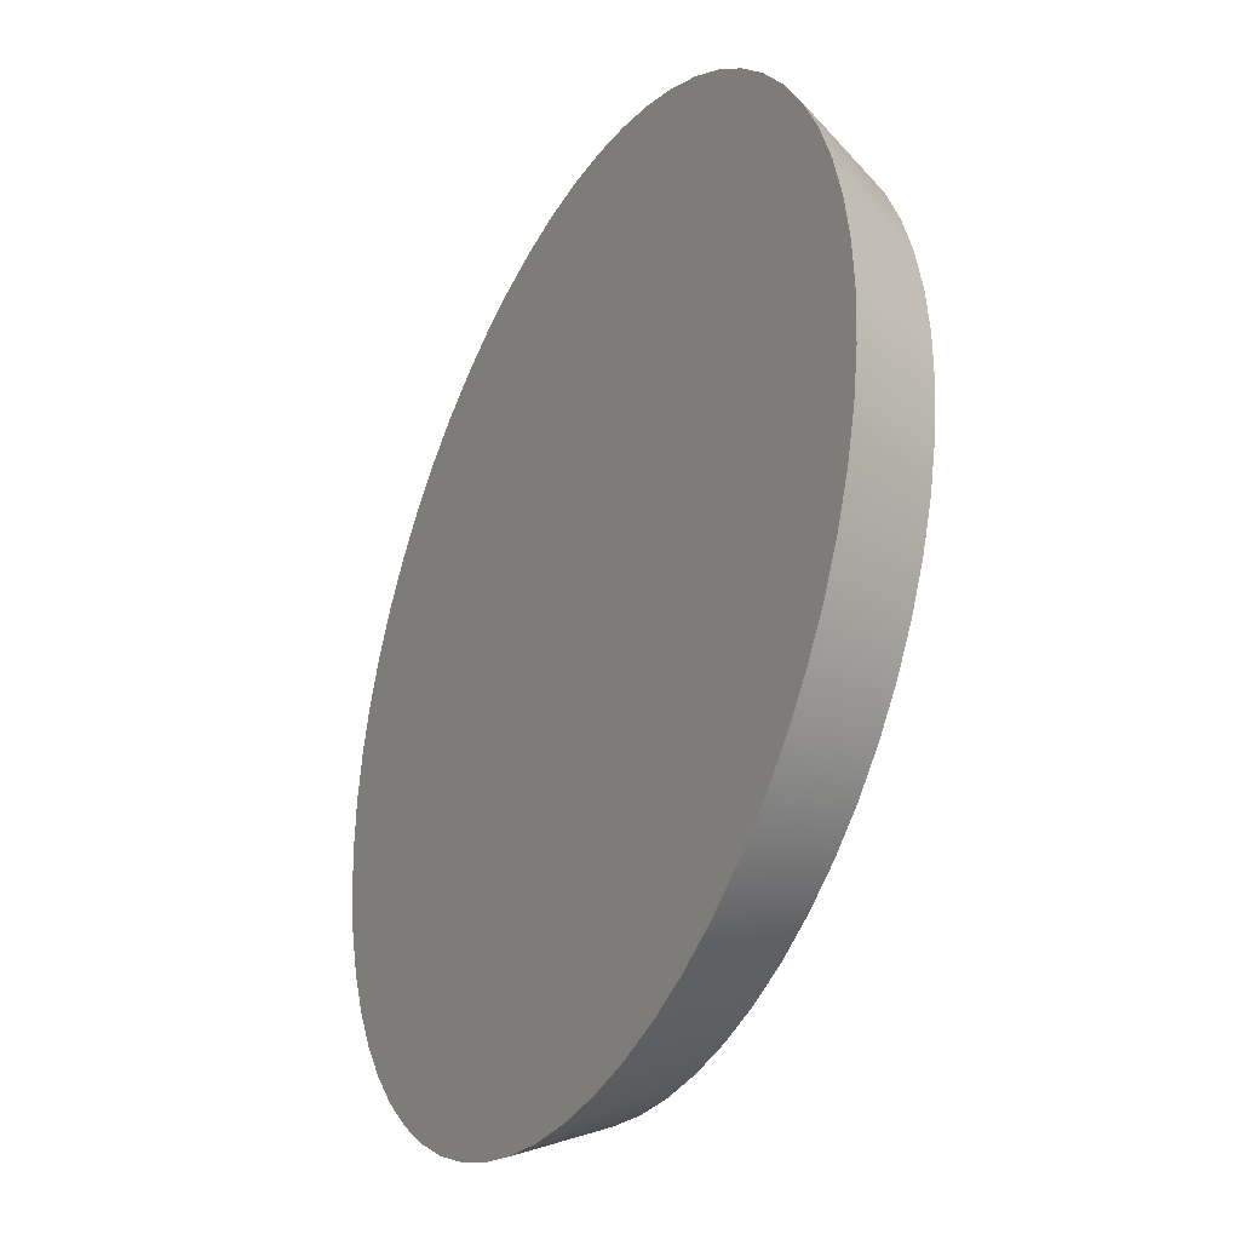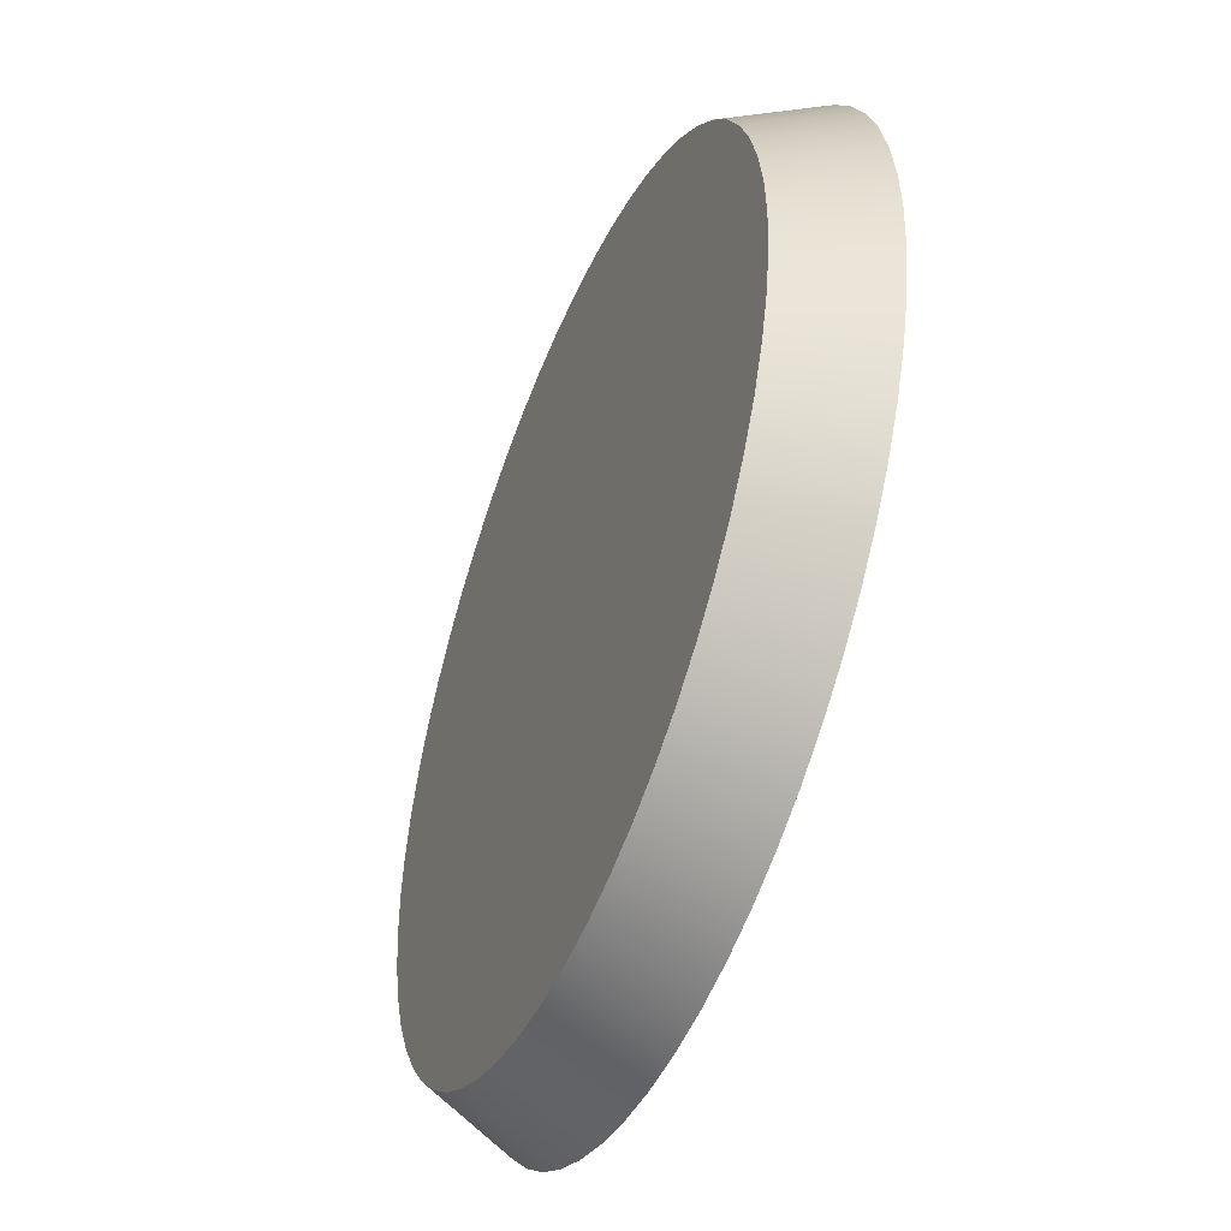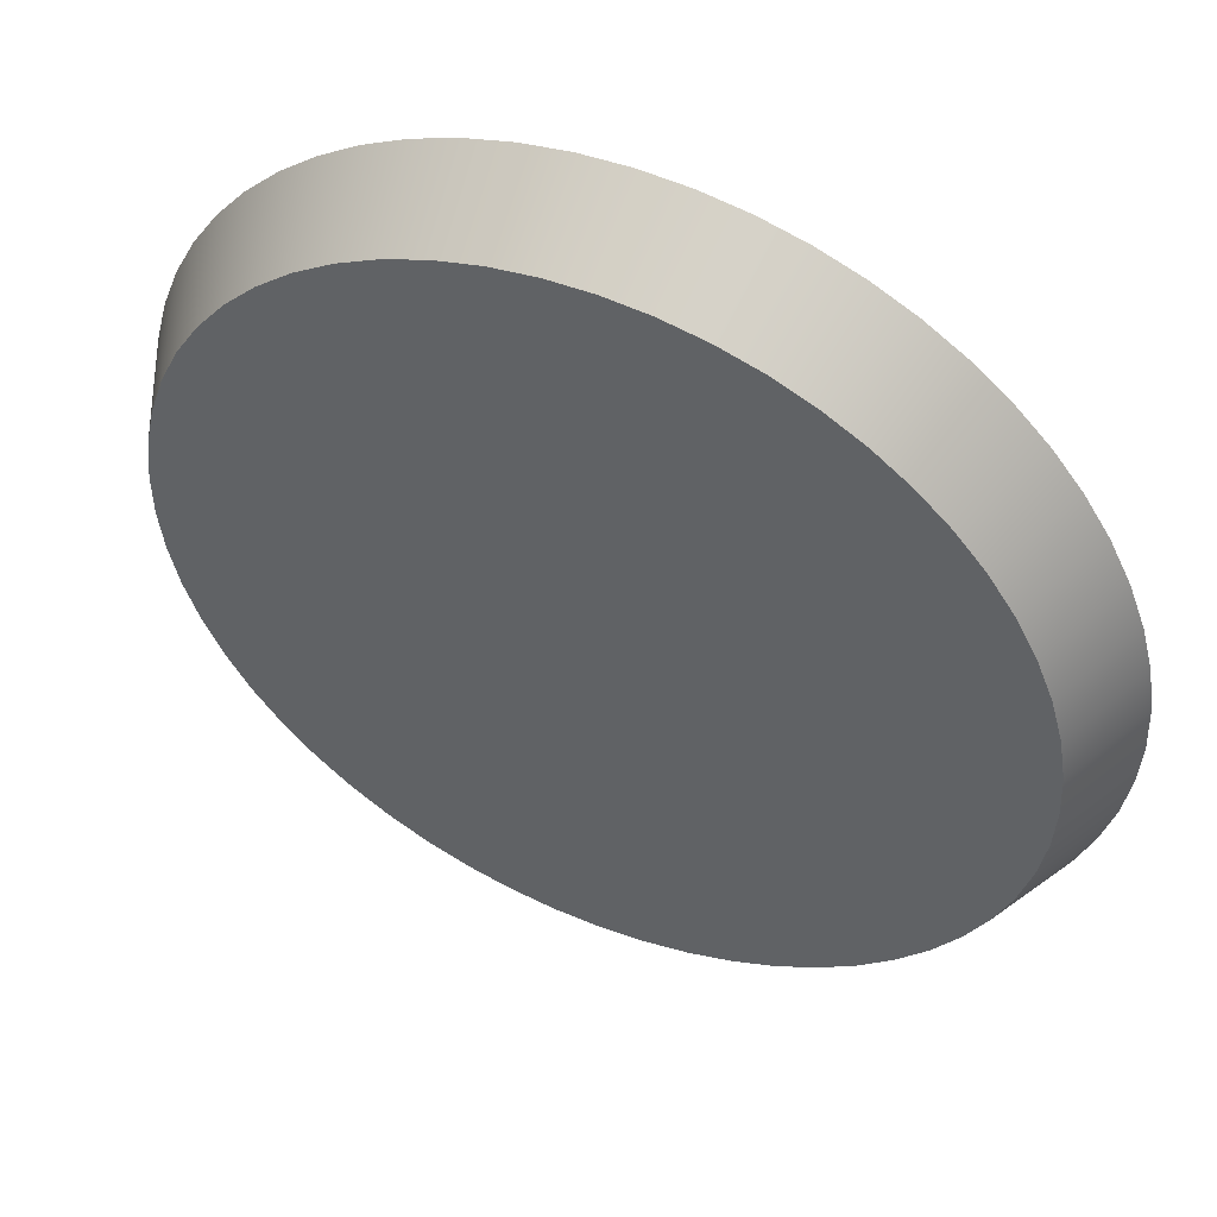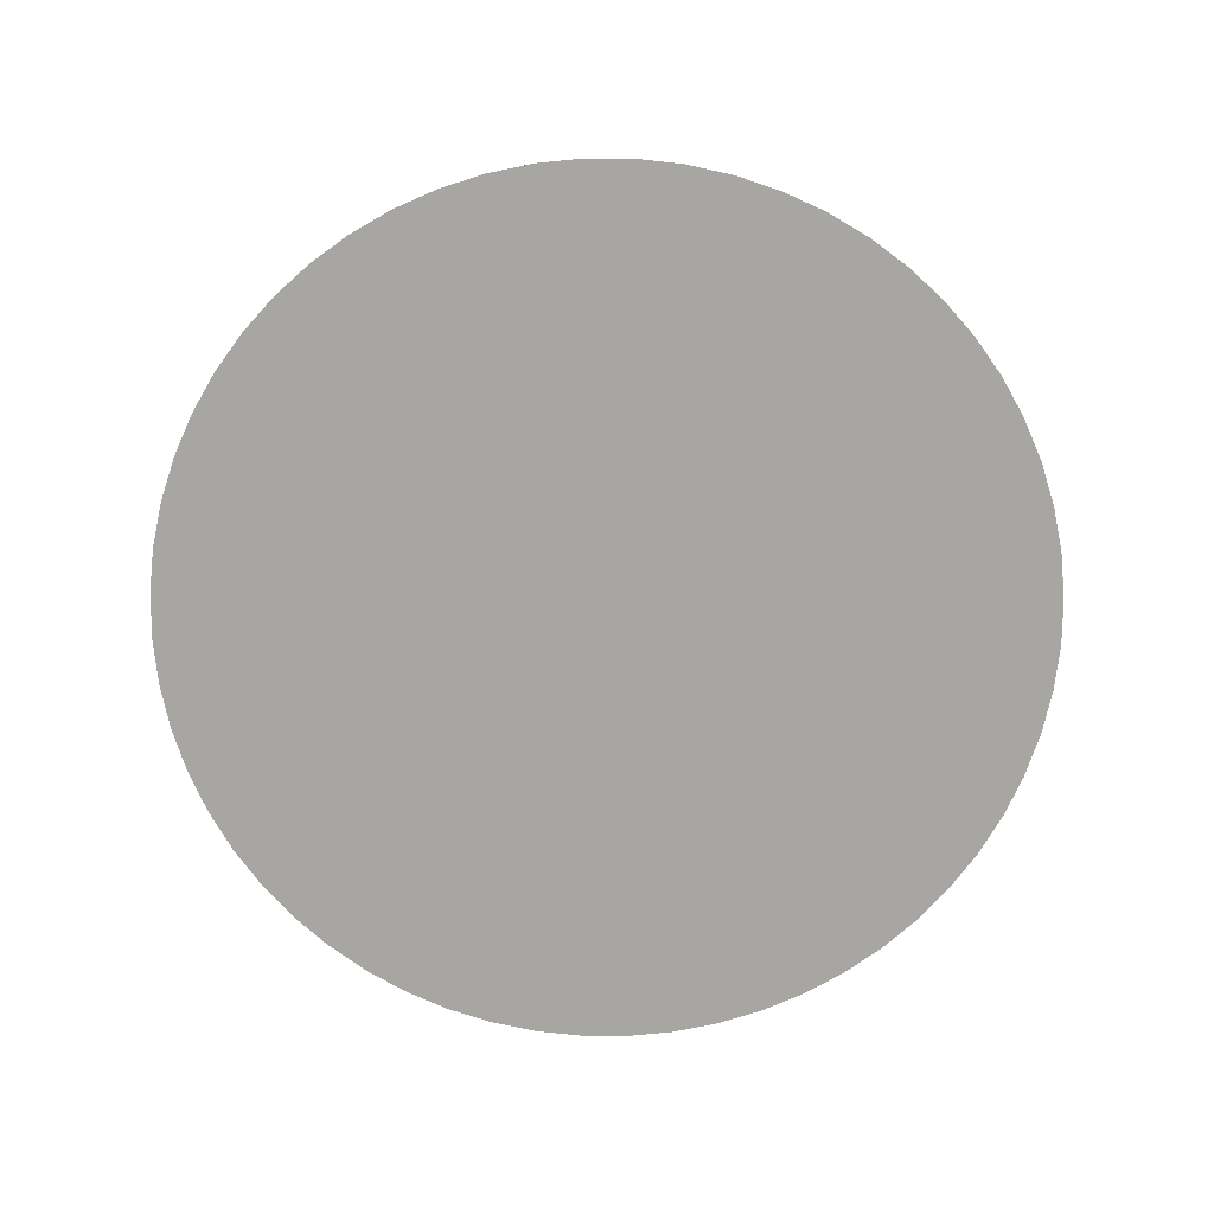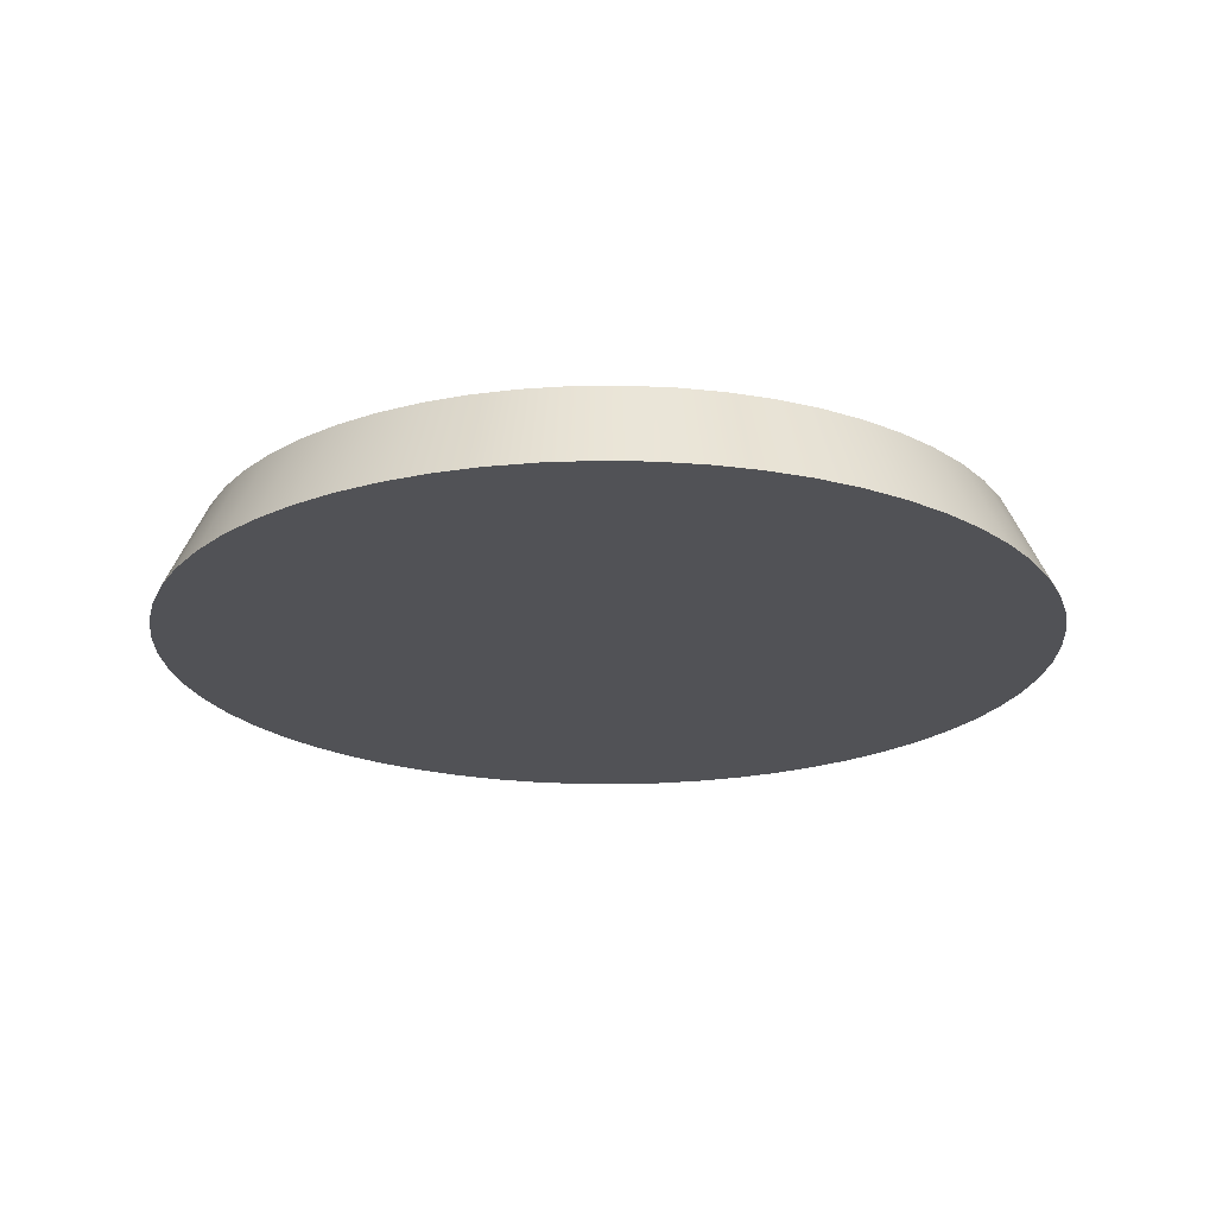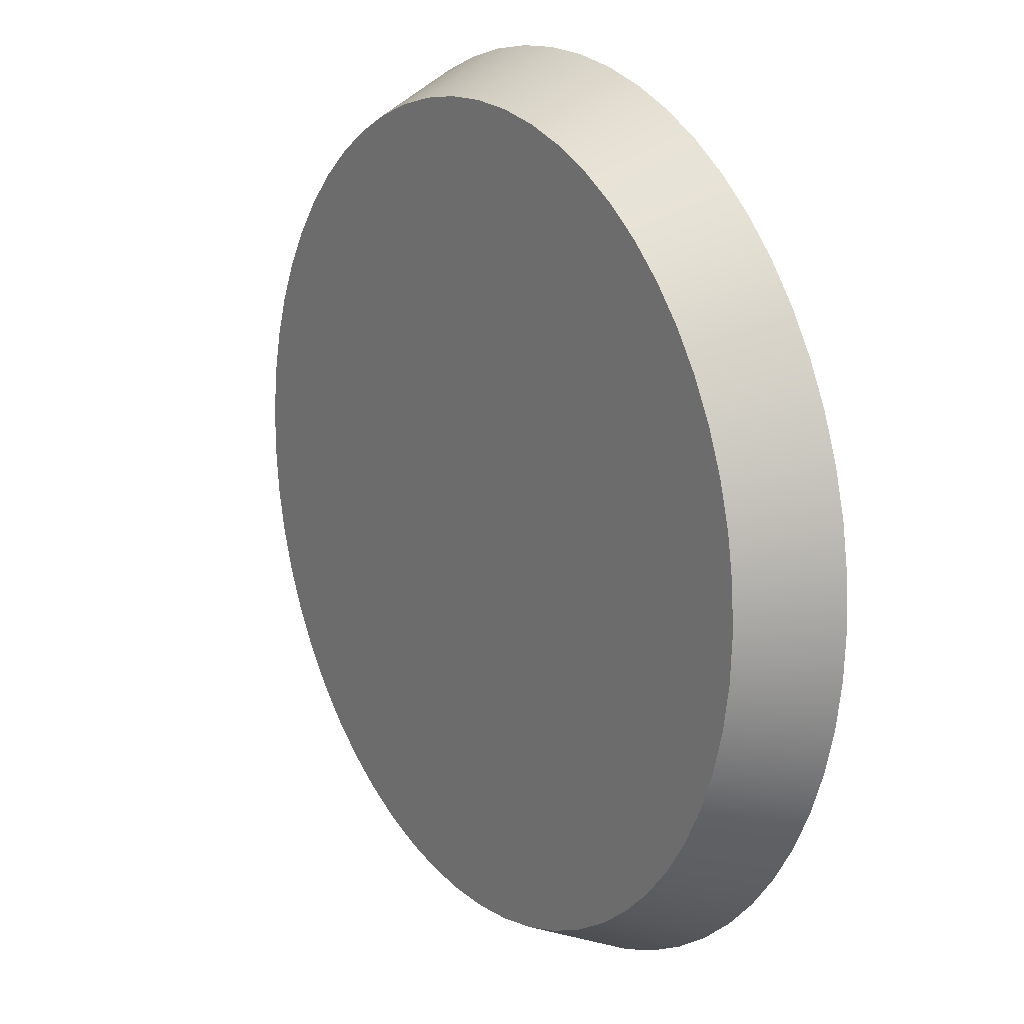
<metadata>
{"format":"obj","ext":"obj","renderer":"f3d","projection":"perspective","resolution":1024,"background":"white","views":[{"elev":-33.2,"azim":63.0,"up":"+Z"},{"elev":-48.2,"azim":-112.0,"up":"+Z"},{"elev":50.6,"azim":-155.8,"up":"+Z"},{"elev":-74.1,"azim":-135.3,"up":"+Y"},{"elev":-21.3,"azim":91.3,"up":"+Y"},{"elev":16.6,"azim":-123.3,"up":"+Z"}]}
</metadata>
<code>
v -2.267 0.5 2.776e-16
v -2.253 0.5 -0.2494
v -2.212 0.5 -0.4957
v -2.144 0.5 -0.736
v -2.05 0.5 -0.9674
v -1.931 0.5 -1.187
v -1.789 0.5 -1.392
v -1.625 0.5 -1.581
v -1.441 0.5 -1.75
v -1.24 0.5 -1.898
v -1.024 0.5 -2.023
v -0.7948 0.5 -2.123
v -0.5565 0.5 -2.197
v -0.3114 0.5 -2.245
v -0.06246 0.5 -2.266
v 0.1872 0.5 -2.259
v 0.4346 0.5 -2.225
v 0.6767 0.5 -2.163
v 0.9106 0.5 -2.076
v 1.133 0.5 -1.963
v 1.343 0.5 -1.827
v 1.535 0.5 -1.668
v 1.709 0.5 -1.489
v 1.863 0.5 -1.292
v 1.994 0.5 -1.079
v 2.1 0.5 -0.853
v 2.181 0.5 -0.6168
v 2.236 0.5 -0.3731
v 2.263 0.5 -0.1249
v 2.263 0.5 0.1249
v 2.236 0.5 0.3731
v 2.181 0.5 0.6168
v 2.1 0.5 0.853
v 1.994 0.5 1.079
v 1.863 0.5 1.292
v 1.709 0.5 1.489
v 1.535 0.5 1.668
v 1.343 0.5 1.827
v 1.133 0.5 1.963
v 0.9106 0.5 2.076
v 0.6767 0.5 2.163
v 0.4346 0.5 2.225
v 0.1872 0.5 2.259
v -0.06246 0.5 2.266
v -0.3114 0.5 2.245
v -0.5565 0.5 2.197
v -0.7948 0.5 2.123
v -1.024 0.5 2.023
v -1.24 0.5 1.898
v -1.441 0.5 1.75
v -1.625 0.5 1.581
v -1.789 0.5 1.392
v -1.931 0.5 1.187
v -2.05 0.5 0.9674
v -2.144 0.5 0.736
v -2.212 0.5 0.4957
v -2.253 0.5 0.2494
v -2.5 0 3.062e-16
v -2.486 0 0.2613
v -2.445 0 0.5198
v -2.378 0 0.7725
v -2.284 0 1.017
v -2.165 0 1.25
v -2.023 0 1.469
v -1.858 0 1.673
v -1.673 0 1.858
v -1.469 0 2.023
v -1.25 0 2.165
v -1.017 0 2.284
v -0.7725 0 2.378
v -0.5198 0 2.445
v -0.2613 0 2.486
v 1.531e-16 0 2.5
v 0.2613 0 2.486
v 0.5198 0 2.445
v 0.7725 0 2.378
v 1.017 0 2.284
v 1.25 0 2.165
v 1.469 0 2.023
v 1.673 0 1.858
v 1.858 0 1.673
v 2.023 0 1.469
v 2.165 0 1.25
v 2.284 0 1.017
v 2.378 0 0.7725
v 2.445 0 0.5198
v 2.486 0 0.2613
v 2.5 0 0
v 2.486 0 -0.2613
v 2.445 0 -0.5198
v 2.378 0 -0.7725
v 2.284 0 -1.017
v 2.165 0 -1.25
v 2.023 0 -1.469
v 1.858 0 -1.673
v 1.673 0 -1.858
v 1.469 0 -2.023
v 1.25 0 -2.165
v 1.017 0 -2.284
v 0.7725 0 -2.378
v 0.5198 0 -2.445
v 0.2613 0 -2.486
v 1.531e-16 0 -2.5
v -0.2613 0 -2.486
v -0.5198 0 -2.445
v -0.7725 0 -2.378
v -1.017 0 -2.284
v -1.25 0 -2.165
v -1.469 0 -2.023
v -1.673 0 -1.858
v -1.858 0 -1.673
v -2.023 0 -1.469
v -2.165 0 -1.25
v -2.284 0 -1.017
v -2.378 0 -0.7725
v -2.445 0 -0.5198
v -2.486 0 -0.2613
v -2.5 0 3.062e-16
v -2.267 0.5 2.776e-16
v -2.267 0.5 2.776e-16
v -2.253 0.5 0.2494
v -2.212 0.5 0.4957
v -2.144 0.5 0.736
v -2.05 0.5 0.9674
v -1.931 0.5 1.187
v -1.789 0.5 1.392
v -1.625 0.5 1.581
v -1.441 0.5 1.75
v -1.24 0.5 1.898
v -1.024 0.5 2.023
v -0.7948 0.5 2.123
v -0.5565 0.5 2.197
v -0.3114 0.5 2.245
v -0.06246 0.5 2.266
v 0.1872 0.5 2.259
v 0.4346 0.5 2.225
v 0.6767 0.5 2.163
v 0.9106 0.5 2.076
v 1.133 0.5 1.963
v 1.343 0.5 1.827
v 1.535 0.5 1.668
v 1.709 0.5 1.489
v 1.863 0.5 1.292
v 1.994 0.5 1.079
v 2.1 0.5 0.853
v 2.181 0.5 0.6168
v 2.236 0.5 0.3731
v 2.263 0.5 0.1249
v 2.263 0.5 -0.1249
v 2.236 0.5 -0.3731
v 2.181 0.5 -0.6168
v 2.1 0.5 -0.853
v 1.994 0.5 -1.079
v 1.863 0.5 -1.292
v 1.709 0.5 -1.489
v 1.535 0.5 -1.668
v 1.343 0.5 -1.827
v 1.133 0.5 -1.963
v 0.9106 0.5 -2.076
v 0.6767 0.5 -2.163
v 0.4346 0.5 -2.225
v 0.1872 0.5 -2.259
v -0.06246 0.5 -2.266
v -0.3114 0.5 -2.245
v -0.5565 0.5 -2.197
v -0.7948 0.5 -2.123
v -1.024 0.5 -2.023
v -1.24 0.5 -1.898
v -1.441 0.5 -1.75
v -1.625 0.5 -1.581
v -1.789 0.5 -1.392
v -1.931 0.5 -1.187
v -2.05 0.5 -0.9674
v -2.144 0.5 -0.736
v -2.212 0.5 -0.4957
v -2.253 0.5 -0.2494
v -2.5 0 3.062e-16
v -2.486 0 -0.2613
v -2.445 0 -0.5198
v -2.378 0 -0.7725
v -2.284 0 -1.017
v -2.165 0 -1.25
v -2.023 0 -1.469
v -1.858 0 -1.673
v -1.673 0 -1.858
v -1.469 0 -2.023
v -1.25 0 -2.165
v -1.017 0 -2.284
v -0.7725 0 -2.378
v -0.5198 0 -2.445
v -0.2613 0 -2.486
v 1.531e-16 0 -2.5
v 0.2613 0 -2.486
v 0.5198 0 -2.445
v 0.7725 0 -2.378
v 1.017 0 -2.284
v 1.25 0 -2.165
v 1.469 0 -2.023
v 1.673 0 -1.858
v 1.858 0 -1.673
v 2.023 0 -1.469
v 2.165 0 -1.25
v 2.284 0 -1.017
v 2.378 0 -0.7725
v 2.445 0 -0.5198
v 2.486 0 -0.2613
v 2.5 0 0
v 2.486 0 0.2613
v 2.445 0 0.5198
v 2.378 0 0.7725
v 2.284 0 1.017
v 2.165 0 1.25
v 2.023 0 1.469
v 1.858 0 1.673
v 1.673 0 1.858
v 1.469 0 2.023
v 1.25 0 2.165
v 1.017 0 2.284
v 0.7725 0 2.378
v 0.5198 0 2.445
v 0.2613 0 2.486
v 1.531e-16 0 2.5
v -0.2613 0 2.486
v -0.5198 0 2.445
v -0.7725 0 2.378
v -1.017 0 2.284
v -1.25 0 2.165
v -1.469 0 2.023
v -1.673 0 1.858
v -1.858 0 1.673
v -2.023 0 1.469
v -2.165 0 1.25
v -2.284 0 1.017
v -2.378 0 0.7725
v -2.445 0 0.5198
v -2.486 0 0.2613
g 9cf0628d-e313-11ea-aeb3-54bf646e7e1f
f 2 117 1
f 1 117 118
f 119 58 59
f 117 2 116
f 116 2 3
f 116 3 115
f 115 3 4
f 115 4 114
f 114 4 5
f 114 5 113
f 113 5 6
f 113 6 112
f 112 6 7
f 112 7 111
f 111 7 8
f 111 8 110
f 110 8 9
f 110 9 109
f 109 9 10
f 109 10 108
f 108 10 11
f 108 11 107
f 107 11 12
f 107 12 106
f 106 12 13
f 106 13 105
f 105 13 14
f 105 14 104
f 104 14 15
f 104 15 103
f 103 15 16
f 103 16 102
f 102 16 17
f 102 17 101
f 101 17 18
f 101 18 100
f 100 18 19
f 100 19 99
f 99 19 20
f 99 20 98
f 98 20 97
f 97 20 21
f 97 21 96
f 96 21 22
f 96 22 95
f 95 22 23
f 95 23 94
f 94 23 24
f 94 24 93
f 93 24 25
f 93 25 92
f 92 25 26
f 92 26 91
f 91 26 27
f 91 27 90
f 90 27 28
f 90 28 89
f 89 28 29
f 89 29 88
f 88 29 30
f 88 30 87
f 87 30 31
f 87 31 86
f 86 31 32
f 86 32 85
f 85 32 33
f 85 33 84
f 84 33 34
f 84 34 83
f 83 34 35
f 83 35 82
f 82 35 36
f 82 36 81
f 81 36 37
f 81 37 80
f 80 37 38
f 80 38 79
f 79 38 39
f 79 39 78
f 78 39 77
f 77 39 40
f 77 40 76
f 76 40 41
f 76 41 75
f 75 41 42
f 75 42 74
f 74 42 43
f 74 43 73
f 73 43 44
f 73 44 72
f 72 44 45
f 72 45 71
f 71 45 46
f 71 46 70
f 70 46 47
f 70 47 69
f 69 47 48
f 69 48 68
f 68 48 49
f 68 49 67
f 67 49 50
f 67 50 66
f 66 50 51
f 66 51 65
f 65 51 52
f 65 52 64
f 64 52 53
f 64 53 63
f 63 53 54
f 63 54 62
f 62 54 55
f 62 55 61
f 61 55 56
f 61 56 60
f 60 56 57
f 60 57 59
f 59 57 119
g 9cf0b09e-e313-11ea-bdf4-54bf646e7e1f
f 176 120 147
f 147 120 121
f 147 121 122
f 147 122 146
f 146 122 123
f 146 123 145
f 145 123 124
f 145 124 144
f 144 124 125
f 144 125 143
f 143 125 126
f 143 126 142
f 142 126 127
f 142 127 141
f 141 127 128
f 141 128 140
f 140 128 129
f 140 129 139
f 139 129 130
f 139 130 138
f 138 130 131
f 138 131 137
f 137 131 132
f 137 132 136
f 136 132 133
f 136 133 135
f 135 133 134
f 148 150 147
f 147 150 151
f 147 151 152
f 148 149 150
f 152 153 147
f 147 153 154
f 147 154 155
f 155 156 147
f 147 156 157
f 147 157 158
f 158 159 147
f 147 159 160
f 147 160 161
f 161 162 147
f 147 162 163
f 147 163 164
f 164 165 147
f 147 165 166
f 147 166 167
f 167 168 147
f 147 168 169
f 147 169 170
f 170 171 147
f 147 171 172
f 147 172 173
f 173 174 147
f 147 174 175
f 147 175 176
g 9cf0b09f-e313-11ea-b579-54bf646e7e1f
f 178 206 177
f 177 206 207
f 177 207 236
f 236 207 208
f 236 208 235
f 235 208 209
f 235 209 234
f 234 209 210
f 234 210 233
f 233 210 211
f 233 211 232
f 232 211 212
f 232 212 231
f 231 212 213
f 231 213 230
f 230 213 214
f 230 214 229
f 229 214 215
f 229 215 228
f 228 215 216
f 228 216 227
f 227 216 217
f 227 217 226
f 226 217 218
f 226 218 225
f 225 218 219
f 225 219 224
f 224 219 220
f 224 220 223
f 223 220 221
f 223 221 222
f 206 178 205
f 205 178 179
f 205 179 204
f 204 179 180
f 204 180 203
f 203 180 181
f 203 181 202
f 202 181 182
f 202 182 201
f 201 182 183
f 201 183 200
f 200 183 184
f 200 184 199
f 199 184 185
f 199 185 198
f 198 185 186
f 198 186 197
f 197 186 187
f 197 187 196
f 196 187 188
f 196 188 195
f 195 188 189
f 195 189 194
f 194 189 190
f 194 190 193
f 193 190 191
f 193 191 192

</code>
